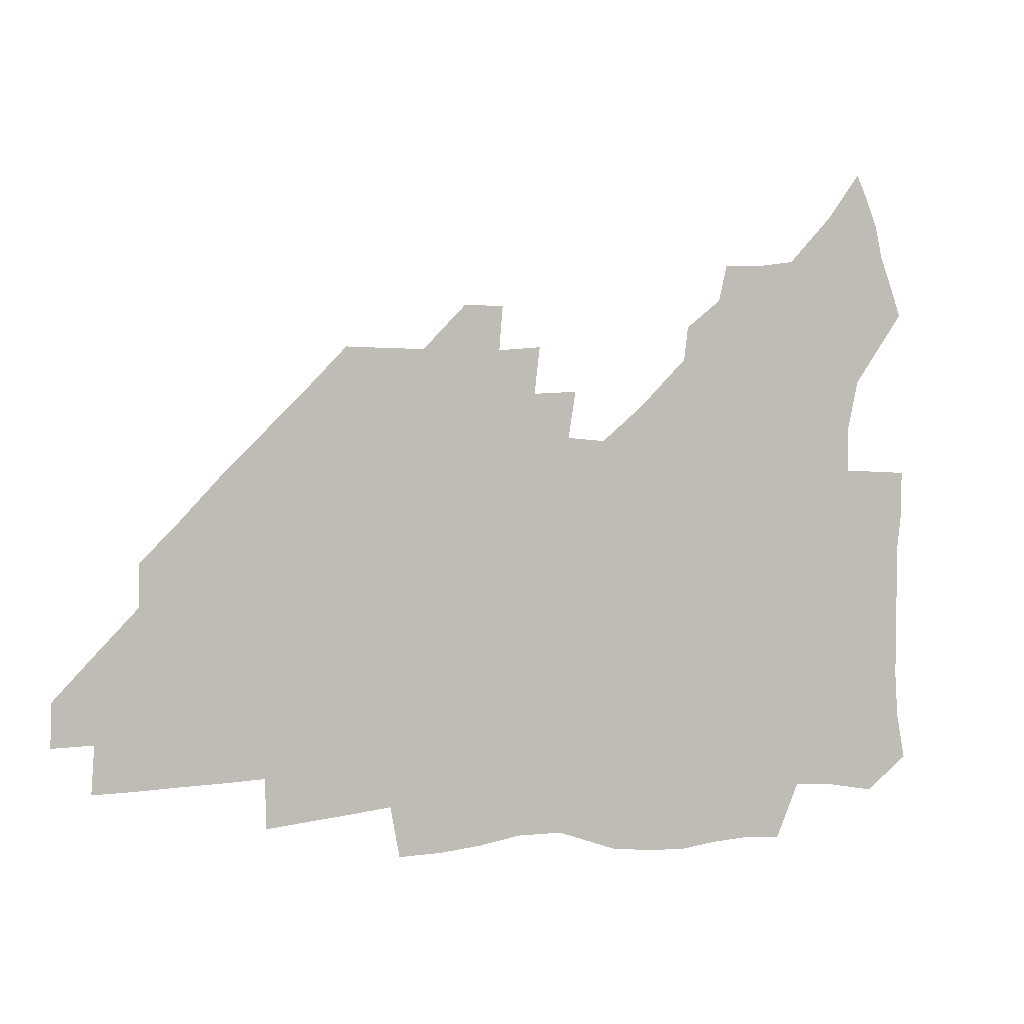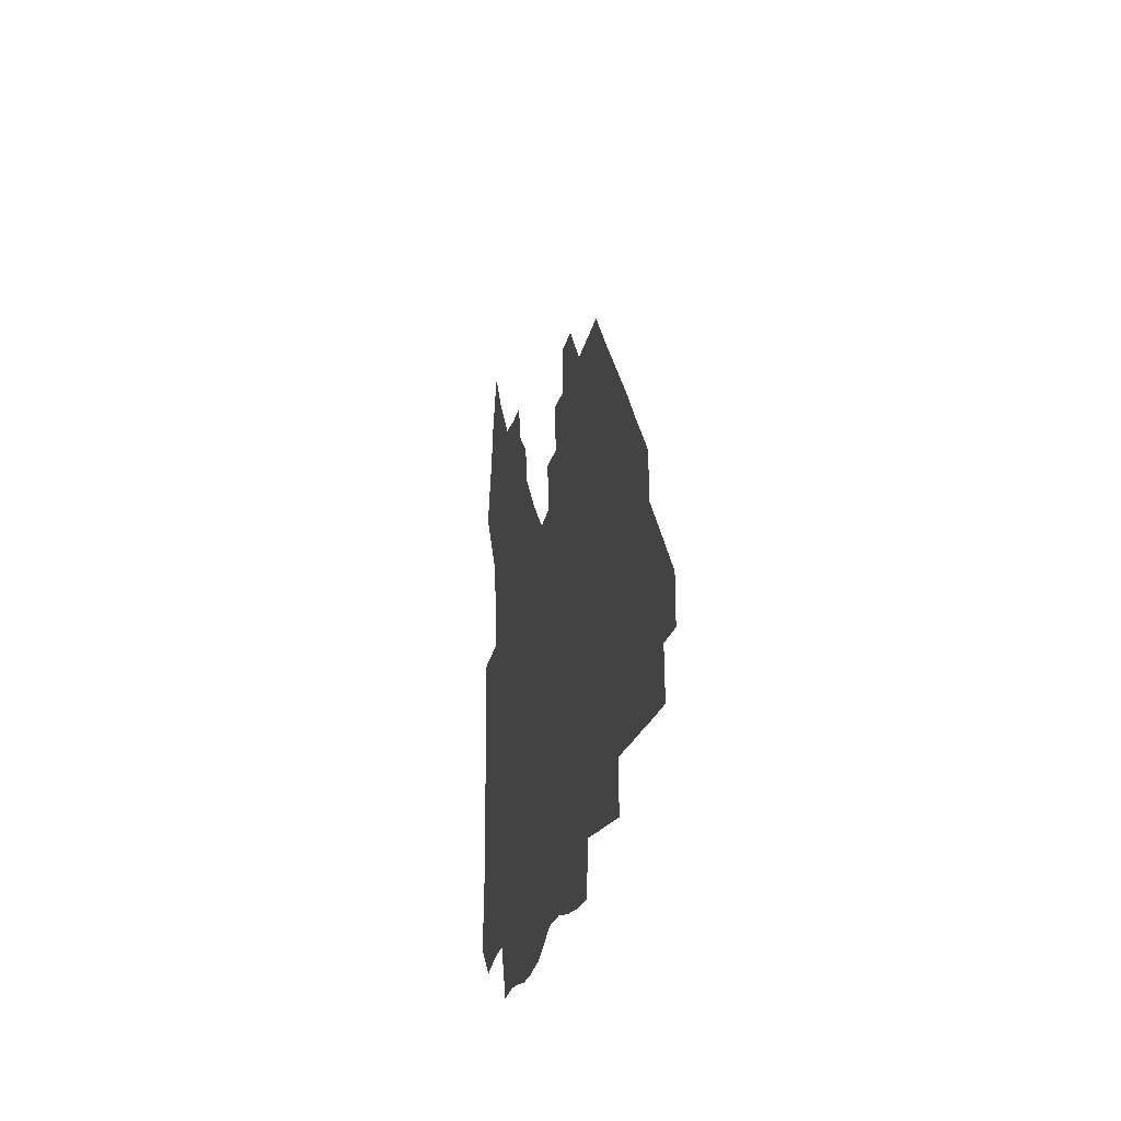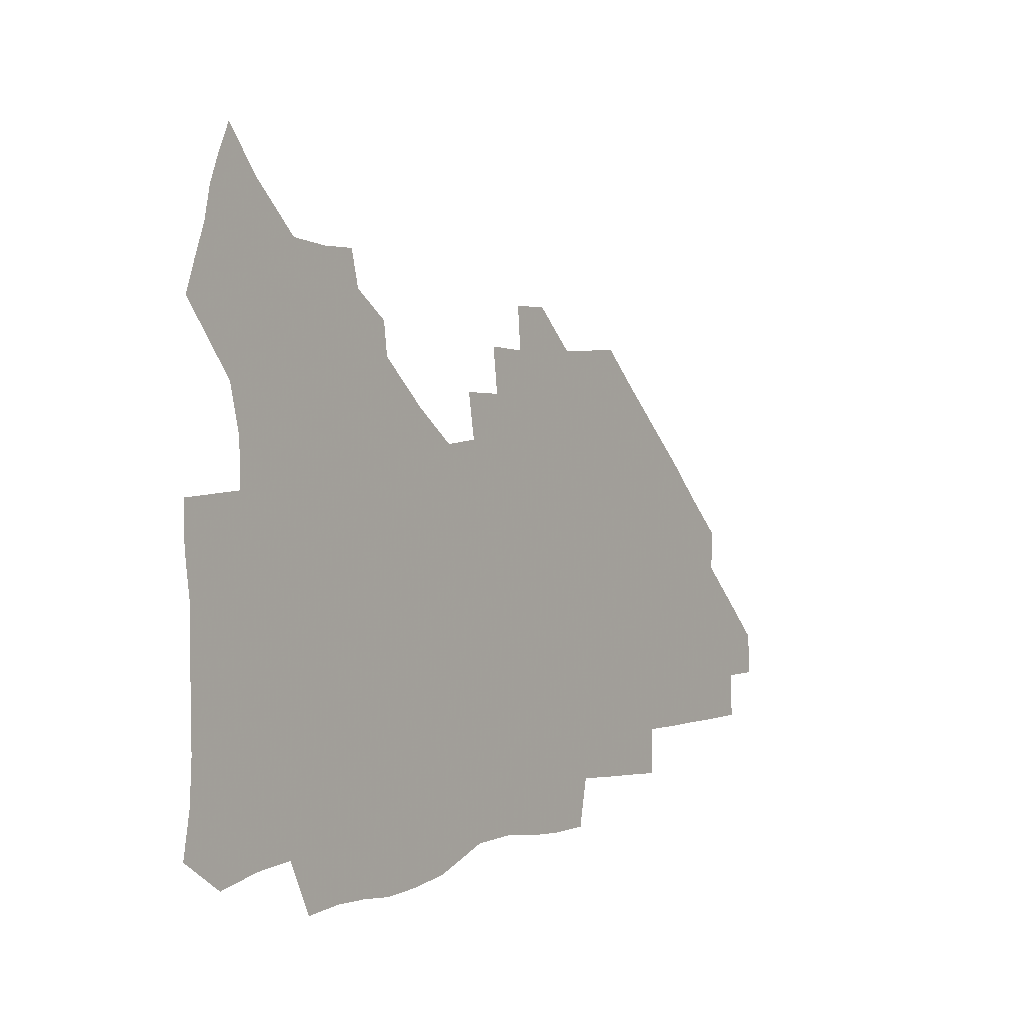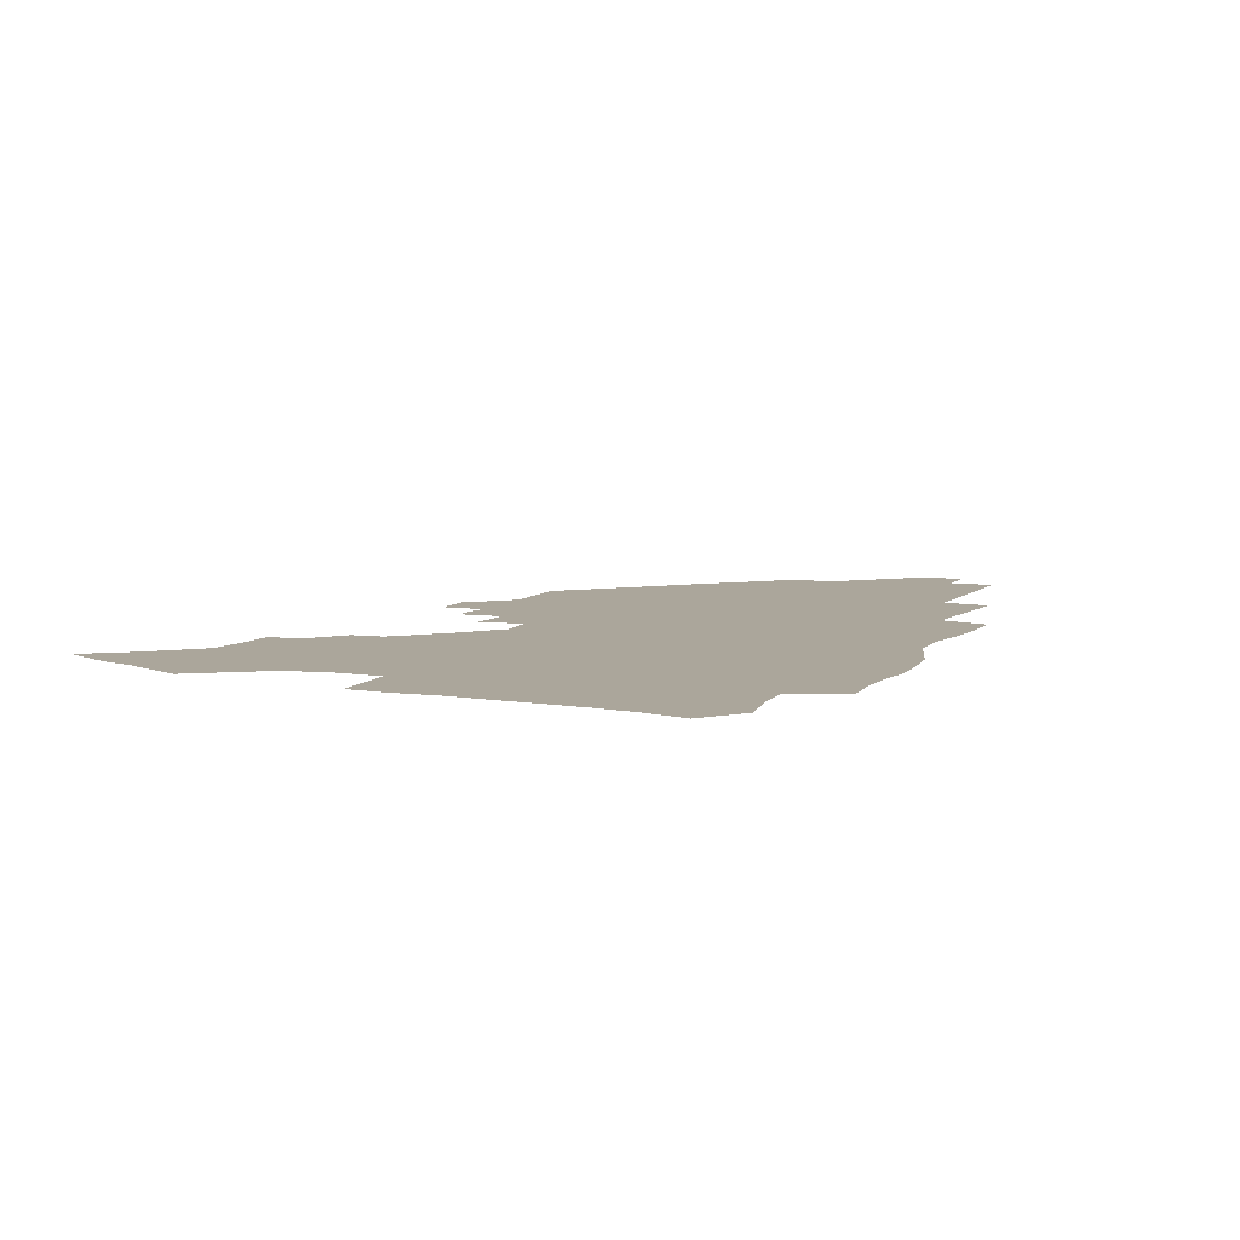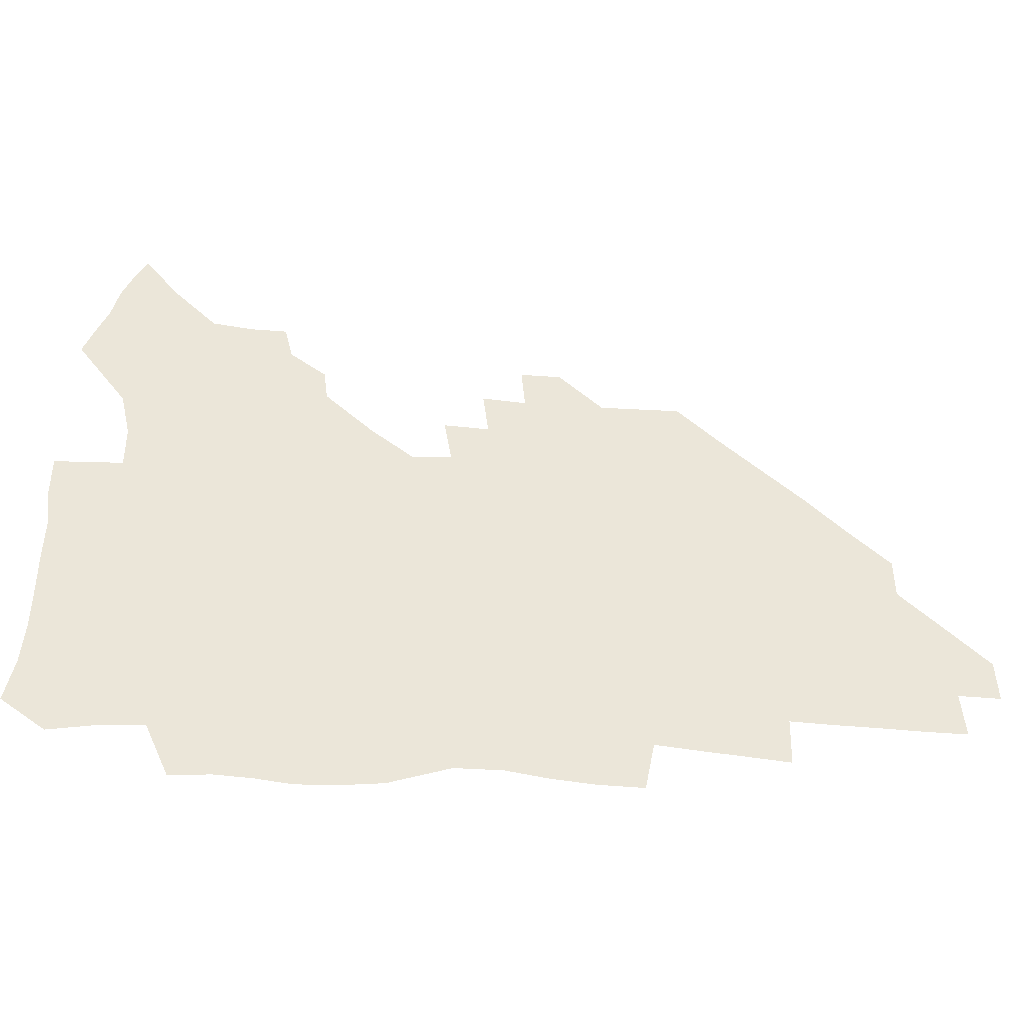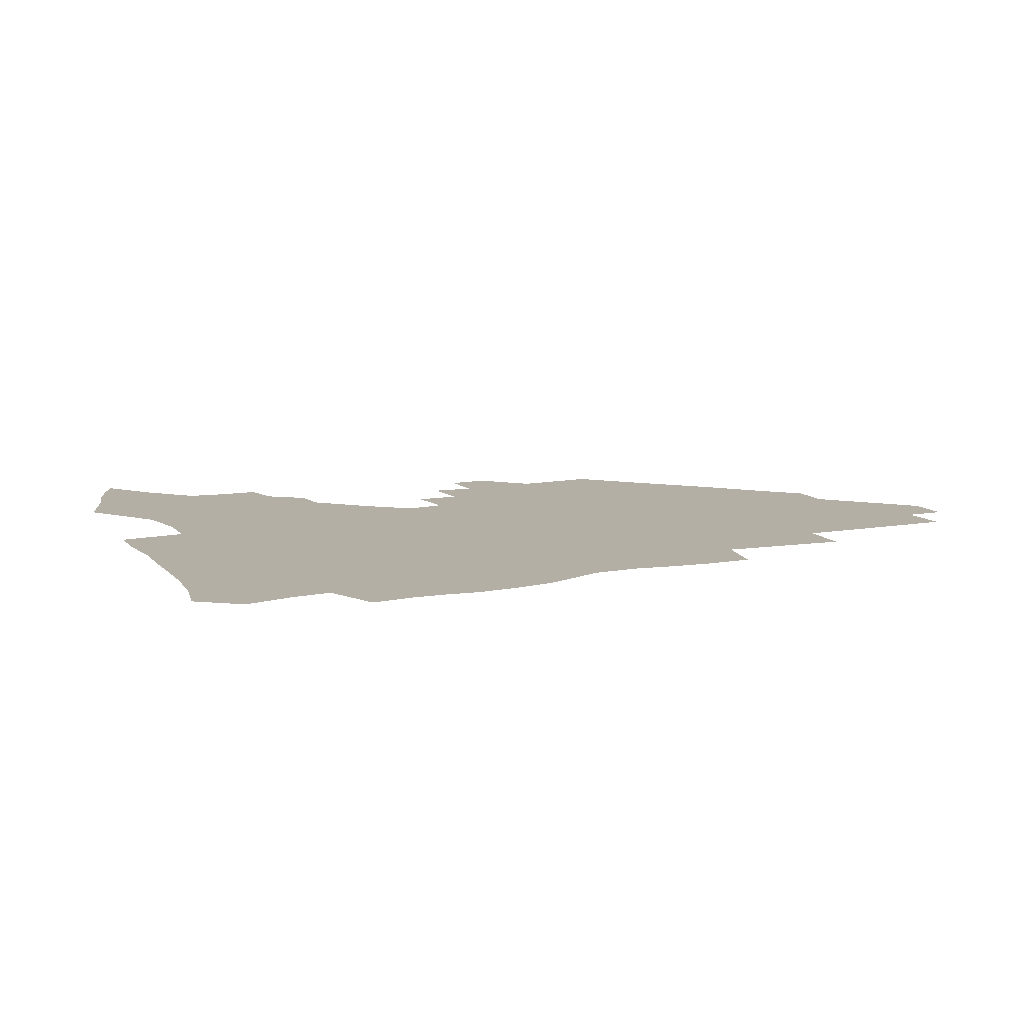
<metadata>
{"format":"obj","ext":"obj","renderer":"f3d","projection":"perspective","resolution":1024,"background":"white","views":[{"elev":2.0,"azim":156.5,"up":"+Y"},{"elev":-19.5,"azim":79.8,"up":"+Y"},{"elev":3.7,"azim":-53.3,"up":"+Y"},{"elev":8.0,"azim":-65.3,"up":"+Z"},{"elev":-44.5,"azim":-4.5,"up":"+Y"},{"elev":11.3,"azim":-24.5,"up":"+Z"}]}
</metadata>
<code>
v 261.6 188.1 0
v 264.6 204.7 0
v 265.6 220.5 0
v 265.5 236.3 0
v 265.3 252.3 0
v 265.4 268.6 0
v 263.4 284.6 0
v 263.3 300.5 0
v 277.6 176 0
v 281.7 193.4 0
v 283.8 209.1 0
v 285.5 224.7 0
v 285.7 239.6 0
v 285.7 254.8 0
v 287.8 270.5 0
v 288.2 285.8 0
v 288 301.6 0
v 287.9 318.2 0
v 283.9 335.9 0
v 264.9 362.2 0
v 269 373.7 0
v 273.2 384.7 0
v 275.7 396.2 0
v 279.7 406.4 0
v 284.3 416.1 0
v 294.8 179.1 0
v 298.3 195.8 0
v 301.3 211.9 0
v 302.6 226.7 0
v 302.7 241.1 0
v 303.7 256 0
v 306.6 271.2 0
v 306.9 285.5 0
v 306.1 300 0
v 306.2 314.4 0
v 307.2 328.3 0
v 304.4 343.9 0
v 298.5 360.9 0
v 293.1 377.1 0
v 295.3 388.3 0
v 297 399.3 0
v 310.2 180 0
v 313.9 197.1 0
v 315.9 212.4 0
v 317.1 227 0
v 318.3 241.6 0
v 319.5 256.3 0
v 322.3 271.3 0
v 323 285.4 0
v 322.5 299.4 0
v 322.9 313 0
v 322.5 326.6 0
v 320.3 341.2 0
v 319.2 354.7 0
v 316.7 368.5 0
v 313.8 381.8 0
v 319 160 0
v 326 182 0
v 328.9 197.8 0
v 330.6 212.6 0
v 331.3 226.9 0
v 333.1 241.7 0
v 334.5 256.2 0
v 337.9 271.5 0
v 338.7 285.3 0
v 338.3 299 0
v 337.5 312.7 0
v 336.4 326.4 0
v 334.3 340.7 0
v 334.2 353.1 0
v 332.6 365.8 0
v 328.7 379.7 0
v 333.7 161 0
v 339.9 181.4 0
v 343.8 198.3 0
v 345.3 212.9 0
v 347.1 227.6 0
v 348 241.9 0
v 350.6 256.8 0
v 353.2 271.5 0
v 354.3 285.2 0
v 353.6 298.7 0
v 351.3 313 0
v 349.5 327.1 0
v 347.7 341.3 0
v 346.6 354 0
v 345.2 366.2 0
v 342.1 379.5 0
v 347 160.3 0
v 354.7 182 0
v 358.9 198.7 0
v 361.4 213.9 0
v 362.7 228.2 0
v 364.9 243.1 0
v 366.3 257.4 0
v 368.2 271.7 0
v 368.6 285.2 0
v 368.4 298.4 0
v 366.6 312.2 0
v 363.6 327.1 0
v 360.1 343.7 0
v 358.5 355.9 0
v 359.7 158.6 0
v 369.9 183 0
v 374.7 199.7 0
v 377.7 215 0
v 378.7 229.1 0
v 381.4 244.2 0
v 382.5 258.2 0
v 382.9 271.9 0
v 382.8 285.3 0
v 382.2 298.6 0
v 380.4 312.3 0
v 378 326.1 0
v 373.9 159 0
v 385.3 183.6 0
v 391.4 201.4 0
v 393.4 215.8 0
v 395.1 230.2 0
v 396.2 244.4 0
v 396.4 258.2 0
v 396.6 271.9 0
v 396.5 285.6 0
v 395.5 299.4 0
v 393.7 313.2 0
v 389.6 160.9 0
v 402.2 185.5 0
v 406.8 201.8 0
v 408.5 216 0
v 409.8 230.2 0
v 410.1 244 0
v 410.6 258.1 0
v 410.4 271.9 0
v 410.9 285.8 0
v 409.5 300.1 0
v 408 314.3 0
v 405.2 331.3 0
v 411.3 168.4 0
v 418.6 186.6 0
v 421.2 201.2 0
v 422.9 215.6 0
v 424.3 230 0
v 424.4 243.9 0
v 425 258.1 0
v 424.9 272.2 0
v 424.5 286.5 0
v 423.8 300.7 0
v 422.6 315.5 0
v 421.7 330.5 0
v 419.7 347.5 0
v 428 168.5 0
v 433.5 185.9 0
v 435.7 200.5 0
v 437.3 215 0
v 438.4 229.4 0
v 438.9 243.7 0
v 439.2 258 0
v 439.1 272.2 0
v 438.9 286.5 0
v 438.7 300.7 0
v 437.8 315.5 0
v 436.6 330.9 0
v 435.8 346.2 0
v 434.5 362.3 0
v 443.3 165.9 0
v 448.2 184.5 0
v 450.3 199.5 0
v 452.2 214.7 0
v 452.8 229 0
v 453.1 243.3 0
v 453.4 257.7 0
v 453.6 272.1 0
v 453.2 286.6 0
v 453 301 0
v 452.4 315.8 0
v 451.6 330.8 0
v 450.7 345.9 0
v 449.3 362.2 0
v 459 164.4 0
v 463 182.9 0
v 465.2 198.8 0
v 466.6 213.9 0
v 467.4 228.5 0
v 467.7 243 0
v 467.9 257.5 0
v 468.3 272 0
v 468 286.4 0
v 467.5 301.2 0
v 467 316 0
v 466.4 330.6 0
v 465.2 346.2 0
v 474.8 164 0
v 478.2 182.3 0
v 480 198 0
v 481.1 212.9 0
v 481.9 228 0
v 482.4 242.7 0
v 482.5 257.4 0
v 482.5 271.9 0
v 482.5 286.4 0
v 481.9 301.8 0
v 481.5 316.2 0
v 480.9 331 0
v 479.9 346.4 0
v 493.5 180.6 0
v 494.9 197.4 0
v 495.8 212.3 0
v 496.6 227.8 0
v 497.2 242.7 0
v 497.1 257.2 0
v 497.1 271.8 0
v 497 286.4 0
v 496.3 301.8 0
v 496 316.3 0
v 495.4 331 0
v 494.5 346.7 0
v 509 179.1 0
v 509.8 196.4 0
v 510.6 212.1 0
v 511.2 227.5 0
v 511.5 242.4 0
v 511.6 257.1 0
v 511.7 271.7 0
v 511.4 286.4 0
v 510.9 301.5 0
v 510.5 316.3 0
v 509.9 331 0
v 524.4 177.6 0
v 525 195.3 0
v 525.5 211.3 0
v 525.8 227.1 0
v 526 242.1 0
v 526 256.9 0
v 526 271.6 0
v 525.8 286.4 0
v 525.4 301.3 0
v 524.9 316.4 0
v 540.3 194.6 0
v 540.4 211.2 0
v 540.3 227 0
v 540.5 241.9 0
v 540.5 256.8 0
v 540.2 271.6 0
v 540.1 286.4 0
v 539.9 301.8 0
v 555.7 194.3 0
v 555.1 211.2 0
v 555 226.7 0
v 555.2 241.7 0
v 554.9 256.8 0
v 554.6 271.7 0
v 554.4 286.5 0
v 571.1 193.7 0
v 570.3 210.5 0
v 569.8 226.4 0
v 569.6 241.6 0
v 569.2 256.8 0
v 569.2 271.7 0
v 586.1 193.5 0
v 585 210.4 0
v 584.8 225.9 0
v 583.9 241.8 0
v 599.9 210 0
v 599.5 225.6 0
f 9 10 1
f 1 10 2
f 10 11 2
f 2 11 3
f 11 12 3
f 3 12 4
f 12 13 4
f 4 13 5
f 13 14 5
f 5 14 6
f 14 15 6
f 6 15 7
f 15 16 7
f 7 16 8
f 16 17 8
f 9 26 10
f 26 27 10
f 10 27 11
f 27 28 11
f 11 28 12
f 28 29 12
f 12 29 13
f 29 30 13
f 13 30 14
f 30 31 14
f 14 31 15
f 31 32 15
f 15 32 16
f 32 33 16
f 16 33 17
f 33 34 17
f 17 34 18
f 34 35 18
f 18 35 19
f 35 36 19
f 19 36 20
f 36 37 20
f 20 37 21
f 37 38 21
f 21 38 22
f 38 39 22
f 22 39 23
f 39 40 23
f 23 40 24
f 40 41 24
f 24 41 25
f 26 42 27
f 42 43 27
f 27 43 28
f 43 44 28
f 28 44 29
f 44 45 29
f 29 45 30
f 45 46 30
f 30 46 31
f 46 47 31
f 31 47 32
f 47 48 32
f 32 48 33
f 48 49 33
f 33 49 34
f 49 50 34
f 34 50 35
f 50 51 35
f 35 51 36
f 51 52 36
f 36 52 37
f 52 53 37
f 37 53 38
f 53 54 38
f 38 54 39
f 54 55 39
f 39 55 40
f 55 56 40
f 40 56 41
f 57 58 42
f 42 58 43
f 58 59 43
f 43 59 44
f 59 60 44
f 44 60 45
f 60 61 45
f 45 61 46
f 61 62 46
f 46 62 47
f 62 63 47
f 47 63 48
f 63 64 48
f 48 64 49
f 64 65 49
f 49 65 50
f 65 66 50
f 50 66 51
f 66 67 51
f 51 67 52
f 67 68 52
f 52 68 53
f 68 69 53
f 53 69 54
f 69 70 54
f 54 70 55
f 70 71 55
f 55 71 56
f 71 72 56
f 57 73 58
f 73 74 58
f 58 74 59
f 74 75 59
f 59 75 60
f 75 76 60
f 60 76 61
f 76 77 61
f 61 77 62
f 77 78 62
f 62 78 63
f 78 79 63
f 63 79 64
f 79 80 64
f 64 80 65
f 80 81 65
f 65 81 66
f 81 82 66
f 66 82 67
f 82 83 67
f 67 83 68
f 83 84 68
f 68 84 69
f 84 85 69
f 69 85 70
f 85 86 70
f 70 86 71
f 86 87 71
f 71 87 72
f 87 88 72
f 73 89 74
f 89 90 74
f 74 90 75
f 90 91 75
f 75 91 76
f 91 92 76
f 76 92 77
f 92 93 77
f 77 93 78
f 93 94 78
f 78 94 79
f 94 95 79
f 79 95 80
f 95 96 80
f 80 96 81
f 96 97 81
f 81 97 82
f 97 98 82
f 82 98 83
f 98 99 83
f 83 99 84
f 99 100 84
f 84 100 85
f 100 101 85
f 85 101 86
f 101 102 86
f 86 102 87
f 89 103 90
f 103 104 90
f 90 104 91
f 104 105 91
f 91 105 92
f 105 106 92
f 92 106 93
f 106 107 93
f 93 107 94
f 107 108 94
f 94 108 95
f 108 109 95
f 95 109 96
f 109 110 96
f 96 110 97
f 110 111 97
f 97 111 98
f 111 112 98
f 98 112 99
f 112 113 99
f 99 113 100
f 113 114 100
f 100 114 101
f 103 115 104
f 115 116 104
f 104 116 105
f 116 117 105
f 105 117 106
f 117 118 106
f 106 118 107
f 118 119 107
f 107 119 108
f 119 120 108
f 108 120 109
f 120 121 109
f 109 121 110
f 121 122 110
f 110 122 111
f 122 123 111
f 111 123 112
f 123 124 112
f 112 124 113
f 124 125 113
f 113 125 114
f 115 126 116
f 126 127 116
f 116 127 117
f 127 128 117
f 117 128 118
f 128 129 118
f 118 129 119
f 129 130 119
f 119 130 120
f 130 131 120
f 120 131 121
f 131 132 121
f 121 132 122
f 132 133 122
f 122 133 123
f 133 134 123
f 123 134 124
f 134 135 124
f 124 135 125
f 135 136 125
f 126 138 127
f 138 139 127
f 127 139 128
f 139 140 128
f 128 140 129
f 140 141 129
f 129 141 130
f 141 142 130
f 130 142 131
f 142 143 131
f 131 143 132
f 143 144 132
f 132 144 133
f 144 145 133
f 133 145 134
f 145 146 134
f 134 146 135
f 146 147 135
f 135 147 136
f 147 148 136
f 136 148 137
f 148 149 137
f 138 151 139
f 151 152 139
f 139 152 140
f 152 153 140
f 140 153 141
f 153 154 141
f 141 154 142
f 154 155 142
f 142 155 143
f 155 156 143
f 143 156 144
f 156 157 144
f 144 157 145
f 157 158 145
f 145 158 146
f 158 159 146
f 146 159 147
f 159 160 147
f 147 160 148
f 160 161 148
f 148 161 149
f 161 162 149
f 149 162 150
f 162 163 150
f 151 165 152
f 165 166 152
f 152 166 153
f 166 167 153
f 153 167 154
f 167 168 154
f 154 168 155
f 168 169 155
f 155 169 156
f 169 170 156
f 156 170 157
f 170 171 157
f 157 171 158
f 171 172 158
f 158 172 159
f 172 173 159
f 159 173 160
f 173 174 160
f 160 174 161
f 174 175 161
f 161 175 162
f 175 176 162
f 162 176 163
f 176 177 163
f 163 177 164
f 177 178 164
f 165 179 166
f 179 180 166
f 166 180 167
f 180 181 167
f 167 181 168
f 181 182 168
f 168 182 169
f 182 183 169
f 169 183 170
f 183 184 170
f 170 184 171
f 184 185 171
f 171 185 172
f 185 186 172
f 172 186 173
f 186 187 173
f 173 187 174
f 187 188 174
f 174 188 175
f 188 189 175
f 175 189 176
f 189 190 176
f 176 190 177
f 190 191 177
f 177 191 178
f 179 192 180
f 192 193 180
f 180 193 181
f 193 194 181
f 181 194 182
f 194 195 182
f 182 195 183
f 195 196 183
f 183 196 184
f 196 197 184
f 184 197 185
f 197 198 185
f 185 198 186
f 198 199 186
f 186 199 187
f 199 200 187
f 187 200 188
f 200 201 188
f 188 201 189
f 201 202 189
f 189 202 190
f 202 203 190
f 190 203 191
f 203 204 191
f 193 205 194
f 205 206 194
f 194 206 195
f 206 207 195
f 195 207 196
f 207 208 196
f 196 208 197
f 208 209 197
f 197 209 198
f 209 210 198
f 198 210 199
f 210 211 199
f 199 211 200
f 211 212 200
f 200 212 201
f 212 213 201
f 201 213 202
f 213 214 202
f 202 214 203
f 214 215 203
f 203 215 204
f 215 216 204
f 205 217 206
f 217 218 206
f 206 218 207
f 218 219 207
f 207 219 208
f 219 220 208
f 208 220 209
f 220 221 209
f 209 221 210
f 221 222 210
f 210 222 211
f 222 223 211
f 211 223 212
f 223 224 212
f 212 224 213
f 224 225 213
f 213 225 214
f 225 226 214
f 214 226 215
f 226 227 215
f 215 227 216
f 217 228 218
f 228 229 218
f 218 229 219
f 229 230 219
f 219 230 220
f 230 231 220
f 220 231 221
f 231 232 221
f 221 232 222
f 232 233 222
f 222 233 223
f 233 234 223
f 223 234 224
f 234 235 224
f 224 235 225
f 235 236 225
f 225 236 226
f 236 237 226
f 226 237 227
f 229 238 230
f 238 239 230
f 230 239 231
f 239 240 231
f 231 240 232
f 240 241 232
f 232 241 233
f 241 242 233
f 233 242 234
f 242 243 234
f 234 243 235
f 243 244 235
f 235 244 236
f 244 245 236
f 236 245 237
f 238 246 239
f 246 247 239
f 239 247 240
f 247 248 240
f 240 248 241
f 248 249 241
f 241 249 242
f 249 250 242
f 242 250 243
f 250 251 243
f 243 251 244
f 251 252 244
f 244 252 245
f 246 253 247
f 253 254 247
f 247 254 248
f 254 255 248
f 248 255 249
f 255 256 249
f 249 256 250
f 256 257 250
f 250 257 251
f 257 258 251
f 251 258 252
f 253 259 254
f 259 260 254
f 254 260 255
f 260 261 255
f 255 261 256
f 261 262 256
f 256 262 257
f 260 263 261
f 263 264 261
f 261 264 262

</code>
